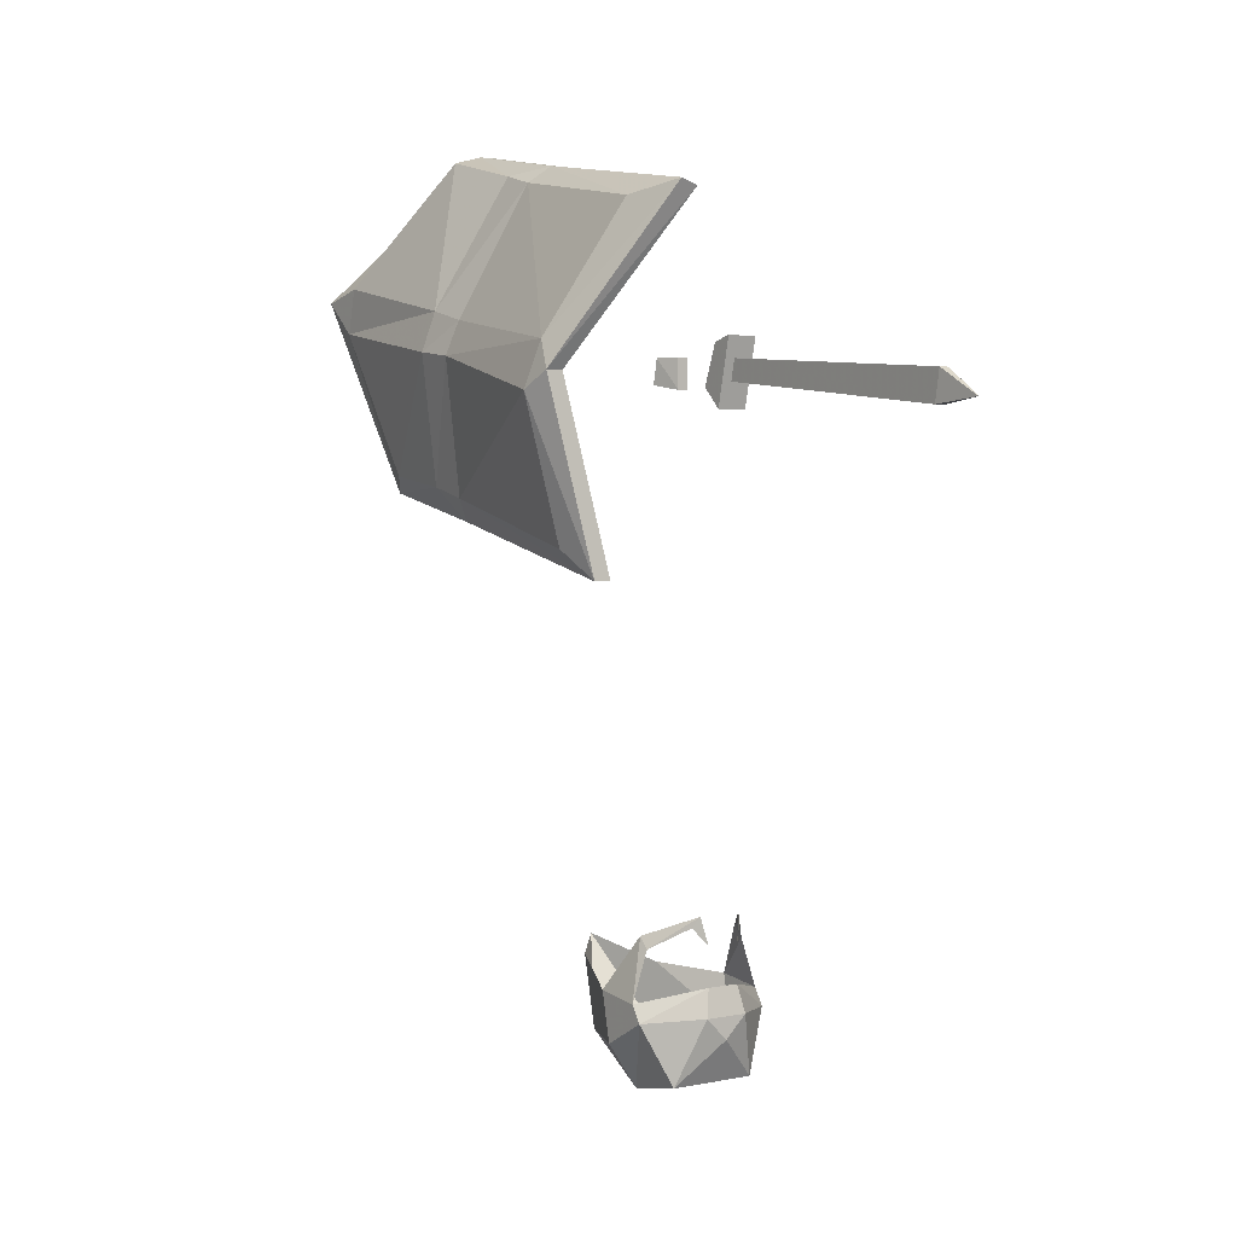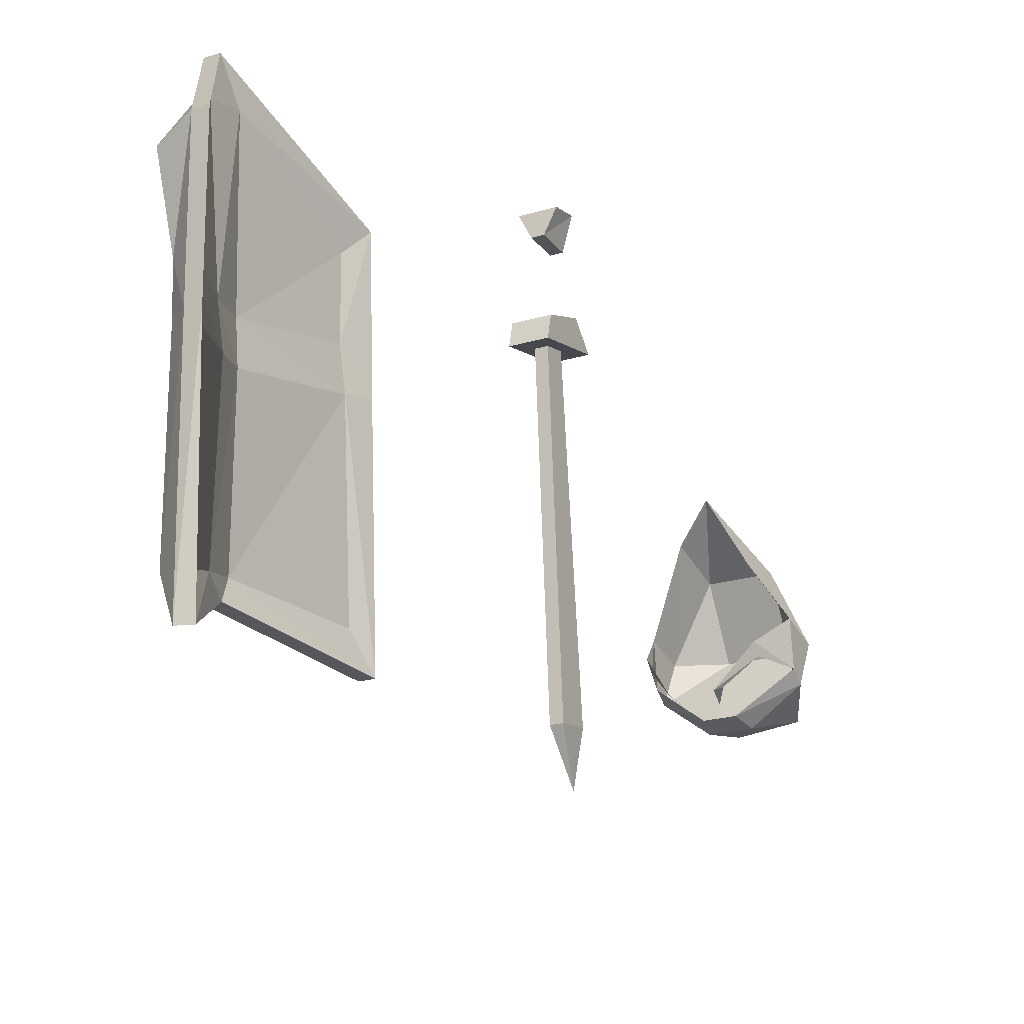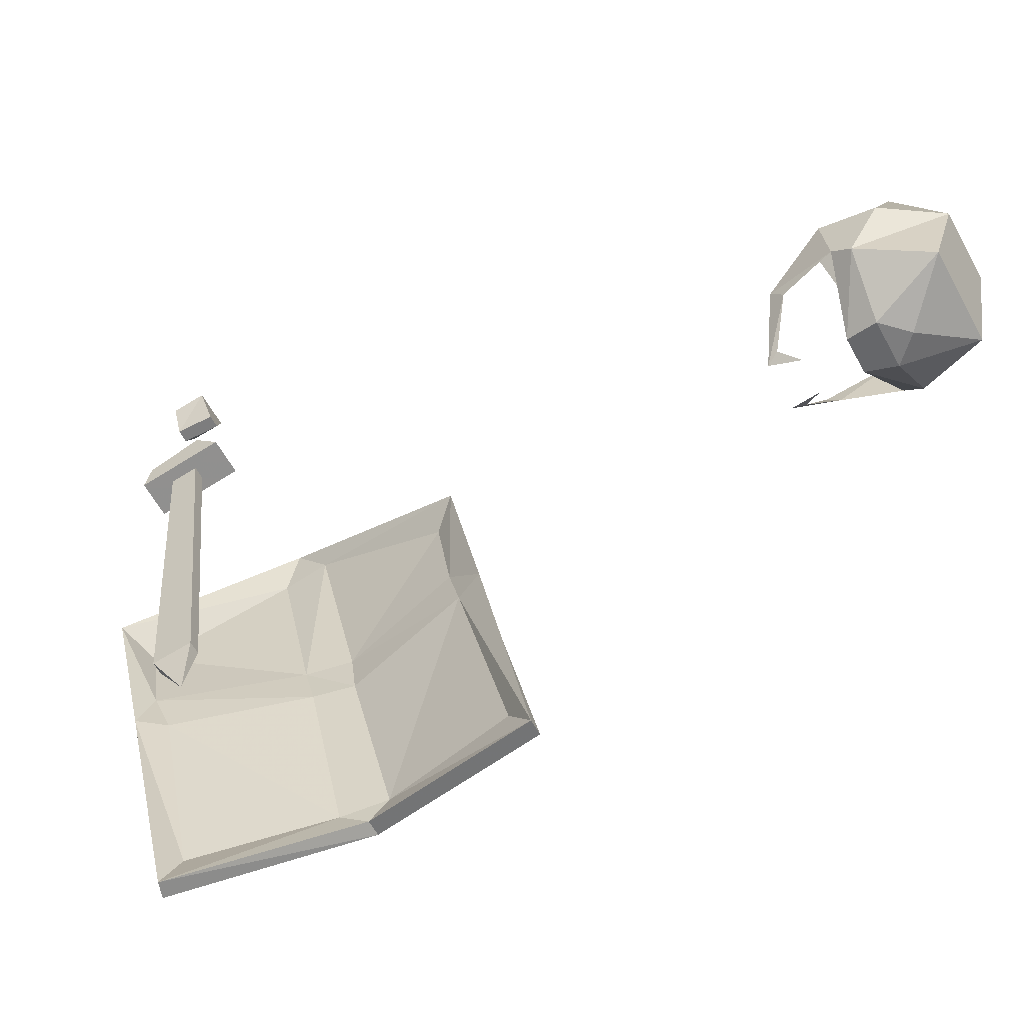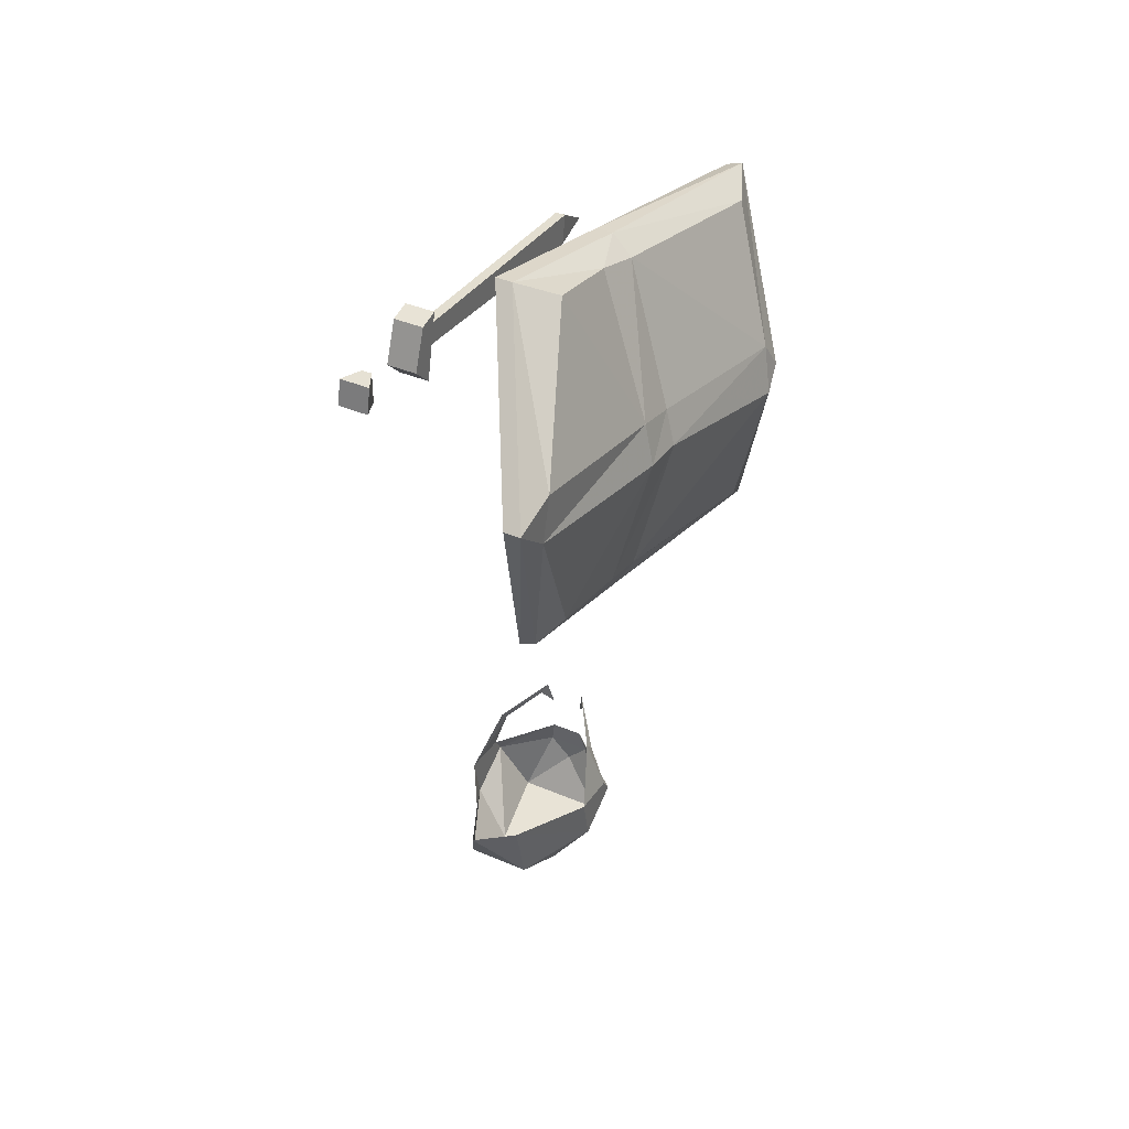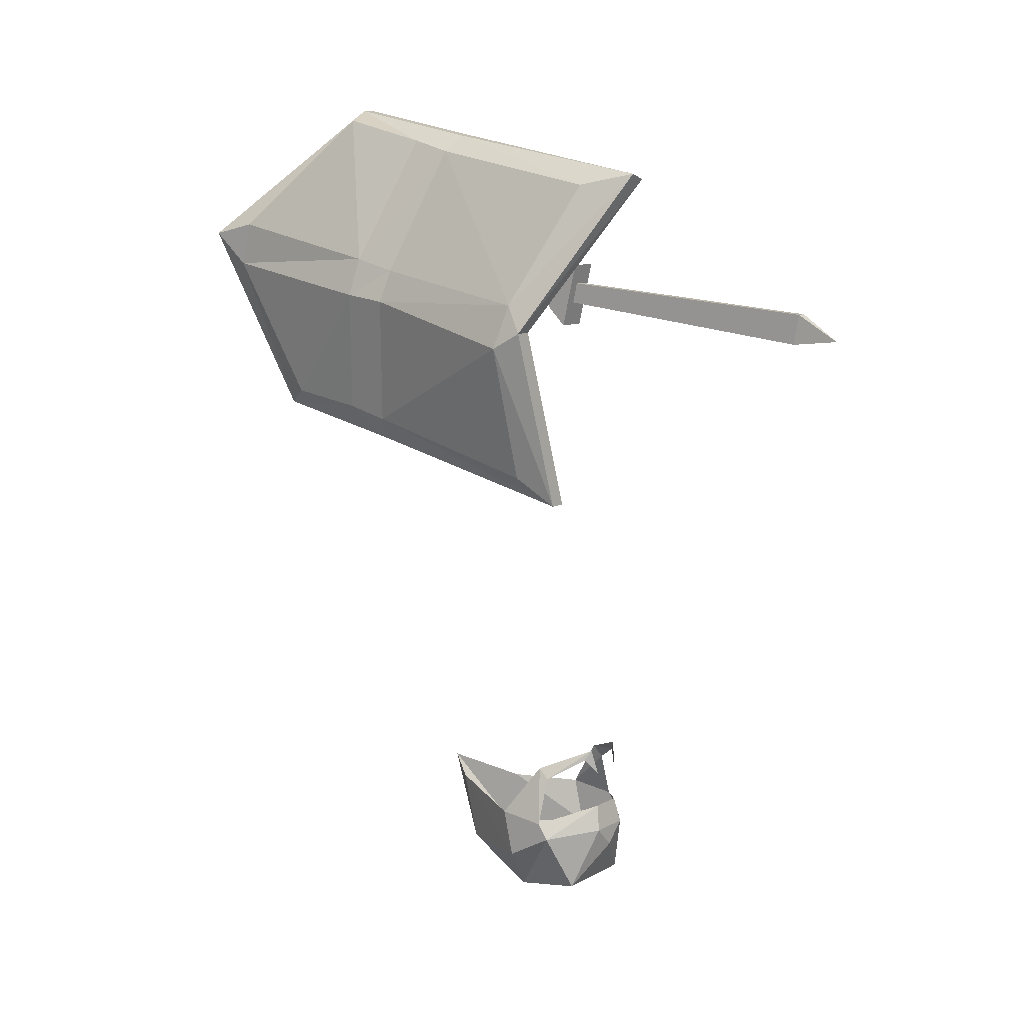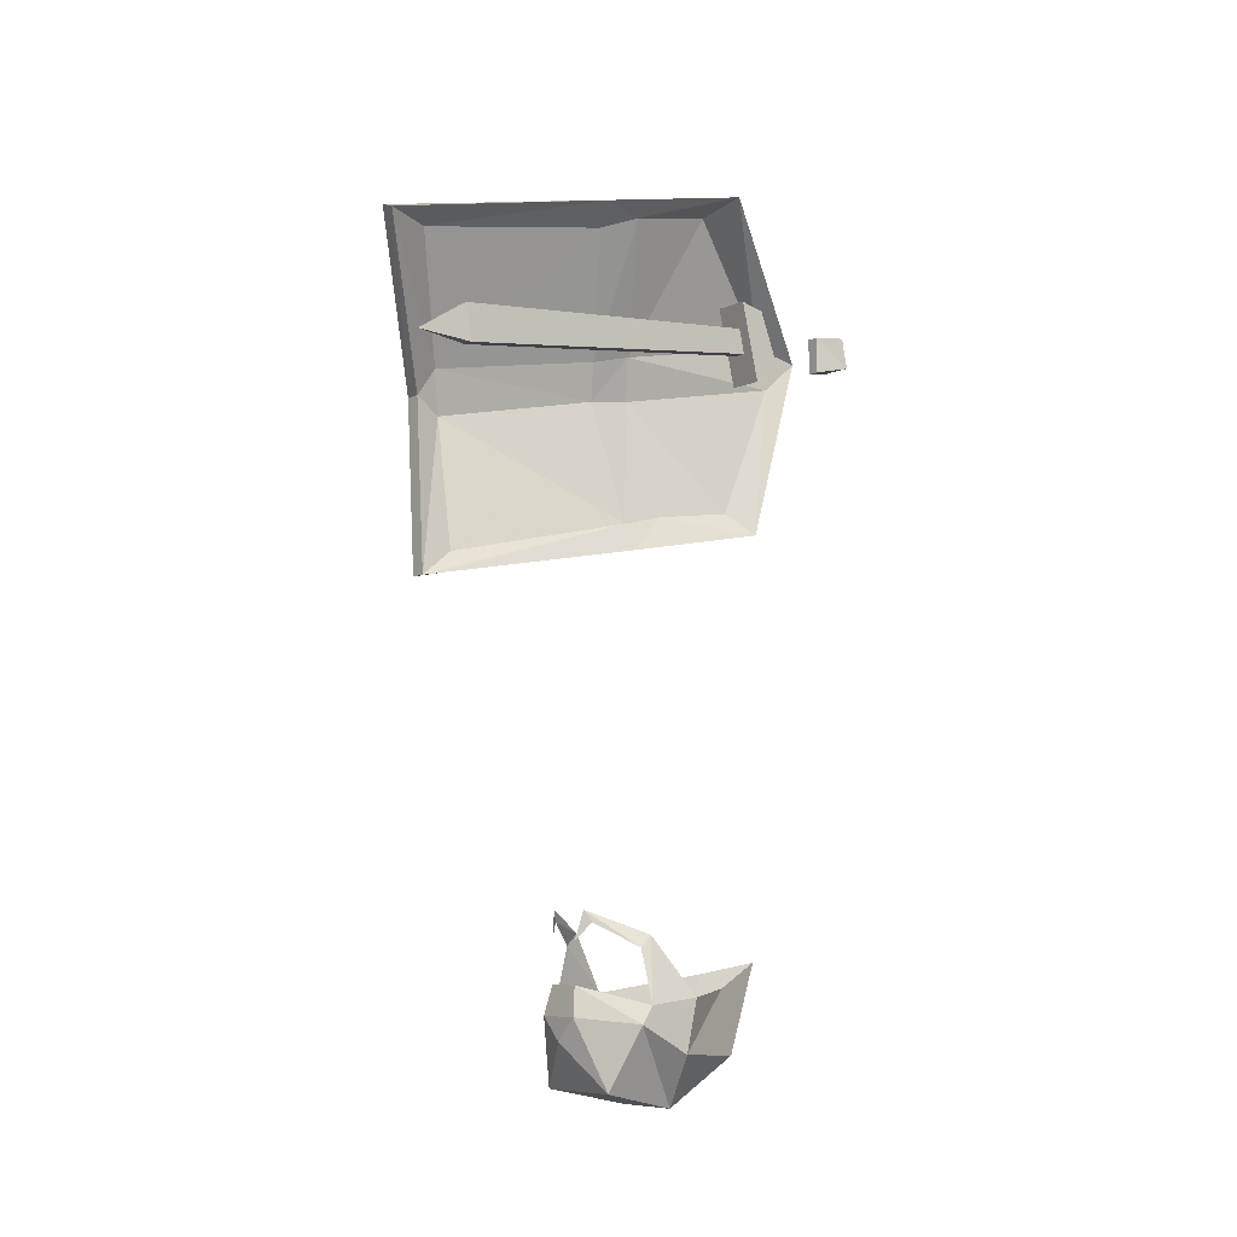
<metadata>
{"format":"obj","ext":"obj","renderer":"f3d","projection":"perspective","resolution":1024,"background":"white","views":[{"elev":2.8,"azim":145.6,"up":"+Y"},{"elev":-22.4,"azim":-152.8,"up":"+Z"},{"elev":-59.1,"azim":-61.6,"up":"+Z"},{"elev":39.1,"azim":28.0,"up":"+Y"},{"elev":10.6,"azim":127.0,"up":"+Y"},{"elev":-7.0,"azim":-127.4,"up":"+Y"}]}
</metadata>
<code>
v 0.007812 -1.508 0.1484
v -0.03906 -1.625 0.07031
v 0.05469 -1.625 0.07031
v 0.05469 -1.523 0.09375
v 0.1094 -1.617 -0.04688
v 0.1094 -1.547 -0.03125
v 0.1094 -1.555 -0.1016
v 0.08594 -1.469 -0.08594
v 0.08594 -1.484 -0.1016
v 0.03906 -1.438 -0.1562
v 0.04688 -1.453 -0.1484
v 0.03125 -1.477 -0.1641
v -0.03906 -1.688 -0.03125
v 0.05469 -1.688 -0.03125
v 0.1094 -1.578 -0.1172
v 0.03125 -1.531 -0.1641
v 0.03906 -1.57 -0.1719
v -0.01562 -1.531 -0.1641
v -0.02344 -1.57 -0.1719
v -0.09375 -1.578 -0.1172
v -0.09375 -1.555 -0.1016
v -0.09375 -1.617 -0.04688
v -0.09375 -1.547 -0.03125
v -0.07031 -1.484 -0.1016
v -0.07031 -1.469 -0.08594
v -0.03125 -1.453 -0.1484
v -0.02344 -1.438 -0.1562
v -0.01562 -1.477 -0.1641
v -0.05469 -1.664 -0.1406
v 0.07031 -1.664 -0.1406
v 0.007812 -1.602 -0.1719
v -0.03906 -1.539 0.05469
v -0.1328 -0.6875 0.1328
v -0.1328 -0.7344 0.1328
v -0.1484 -0.7344 0.1328
v -0.1484 -0.6875 0.1328
v -0.1172 -0.6875 0.1641
v -0.1172 -0.7266 0.1719
v -0.1641 -0.7266 0.1719
v -0.1641 -0.6875 0.1641
v -0.1328 -0.7266 0.01562
v -0.1328 -0.6953 0
v -0.1484 -0.6953 0
v -0.1484 -0.7266 0.01562
v -0.1328 -0.7734 -0.4141
v -0.1328 -0.7266 -0.4219
v -0.1484 -0.7266 -0.4219
v -0.1484 -0.7734 -0.4141
v -0.1406 -0.7656 -0.4844
v -0.1641 -0.6641 -0.007812
v -0.1641 -0.6719 0.02344
v -0.1172 -0.6719 0.02344
v -0.1172 -0.6641 -0.007812
v -0.1641 -0.7656 0.01562
v -0.1641 -0.7344 0.04688
v -0.1172 -0.7344 0.04688
v -0.1172 -0.7656 0.01562
v 0.2734 -0.6406 0.125
v 0.2656 -0.5938 0.3672
v 0.2656 -0.6562 0.3828
v 0.2891 -0.6953 0.1328
v 0.2734 -0.6562 0.0625
v 0.1953 -0.4766 0.01562
v 0.1875 -0.4609 0.07812
v 0.1953 -0.4297 0.2031
v 0.1406 -0.4141 0.2266
v 0.2656 -0.6094 0.4375
v 0.2188 -0.8828 0.3203
v 0.2422 -0.8594 0.2812
v 0.25 -0.875 0.1641
v 0.2891 -0.7031 0.07031
v 0.3047 -0.6953 -0.1875
v 0.2266 -0.5234 -0.2578
v 0.1641 -0.4531 0.007812
v 0.25 -0.8906 0.1016
v 0.3203 -0.7578 -0.1719
v 0.3125 -0.7344 -0.2109
v 0.1953 -0.5078 -0.3281
v 0.1406 -0.4531 0.007812
v 0.1172 -0.4141 0.2266
v 0.2422 -0.6094 0.4375
v 0.1953 -0.8906 0.3203
v 0.2109 -0.9297 0.1094
v 0.2344 -0.9219 0.1094
v 0.2734 -0.9531 -0.1797
v 0.2578 -0.9922 -0.2344
v 0.2891 -0.7344 -0.2109
v 0.1719 -0.5156 -0.3281
v 0.2031 -0.5234 -0.2578
v 0.1719 -0.4844 0.01562
v 0.1641 -0.4609 0.07812
v 0.1719 -0.4375 0.2031
v 0.2422 -0.5938 0.3672
v 0.2422 -0.6562 0.3828
v 0.2188 -0.8594 0.2812
v 0.2266 -0.875 0.1641
v 0.2266 -0.8906 0.1016
v 0.2344 -0.9922 -0.2344
v 0.25 -0.6406 0.125
v 0.2656 -0.7031 0.1328
v 0.2656 -0.7109 0.07031
v 0.2969 -0.7578 -0.1719
v 0.25 -0.9531 -0.1797
v 0.25 -0.6562 0.0625
v 0.2812 -0.6953 -0.1875
f 1 2 3
f 1 3 4
f 4 3 5
f 4 5 6
f 6 5 7
f 6 7 8
f 6 8 9
f 6 9 7
f 7 9 8
f 8 9 10
f 8 10 11
f 8 11 9
f 9 11 10
f 10 11 12
f 10 12 11
f 3 2 13
f 3 13 14
f 3 14 5
f 5 14 15
f 5 15 7
f 7 15 16
f 16 15 17
f 16 17 18
f 18 17 19
f 18 19 20
f 18 20 21
f 21 20 22
f 21 22 23
f 21 23 24
f 21 24 25
f 21 25 23
f 23 25 24
f 24 25 26
f 24 26 27
f 24 27 25
f 25 27 26
f 26 27 28
f 26 28 27
f 14 13 29
f 14 29 30
f 14 30 15
f 15 30 17
f 17 30 31
f 17 31 19
f 19 31 29
f 19 29 20
f 20 29 13
f 20 13 22
f 22 13 2
f 22 2 32
f 22 32 23
f 30 29 31
f 2 1 32
f 41 42 43
f 41 43 44
f 41 44 45
f 41 45 42
f 42 45 46
f 42 46 47
f 42 47 43
f 43 47 44
f 44 47 48
f 44 48 45
f 45 48 49
f 45 49 46
f 46 49 47
f 47 49 48
f 58 64 65
f 58 65 59
f 60 69 61
f 61 69 70
f 62 72 63
f 63 72 73
f 71 75 76
f 75 85 76
f 94 100 95
f 95 100 96
f 97 101 102
f 97 102 103
f 89 105 90
f 90 105 104
f 91 99 92
f 92 99 93
f 33 34 35
f 33 35 36
f 33 36 37
f 33 37 34
f 34 37 38
f 34 38 39
f 34 39 35
f 35 39 36
f 36 39 40
f 36 40 37
f 37 40 38
f 38 40 39
f 50 51 52
f 50 52 53
f 50 53 54
f 50 54 51
f 51 54 55
f 51 55 56
f 51 56 52
f 52 56 53
f 53 56 57
f 53 57 54
f 54 57 55
f 55 57 56
f 58 59 60
f 58 60 61
f 58 61 62
f 58 62 63
f 58 63 64
f 59 65 66
f 59 66 67
f 59 67 60
f 60 67 68
f 60 68 69
f 61 70 71
f 61 71 62
f 62 71 72
f 63 73 74
f 63 74 64
f 64 74 66
f 64 66 65
f 71 70 75
f 71 76 72
f 72 76 77
f 72 77 78
f 72 78 73
f 73 78 74
f 74 78 79
f 74 79 80
f 74 80 66
f 66 80 81
f 66 81 67
f 67 81 82
f 67 82 68
f 68 82 83
f 68 83 84
f 68 84 70
f 68 70 69
f 76 85 86
f 76 86 77
f 77 86 87
f 77 87 88
f 77 88 78
f 78 88 79
f 79 88 89
f 79 89 90
f 79 90 91
f 79 91 80
f 80 91 92
f 80 92 93
f 80 93 81
f 81 93 94
f 81 94 82
f 82 94 95
f 82 95 96
f 82 96 83
f 83 96 97
f 83 97 98
f 83 98 84
f 84 98 86
f 84 86 75
f 84 75 70
f 86 85 75
f 94 93 99
f 94 99 100
f 96 100 97
f 97 100 101
f 97 103 98
f 98 103 102
f 98 102 87
f 98 87 86
f 101 100 99
f 101 99 104
f 101 104 105
f 101 105 102
f 102 105 87
f 87 105 88
f 88 105 89
f 90 104 91
f 91 104 99

</code>
